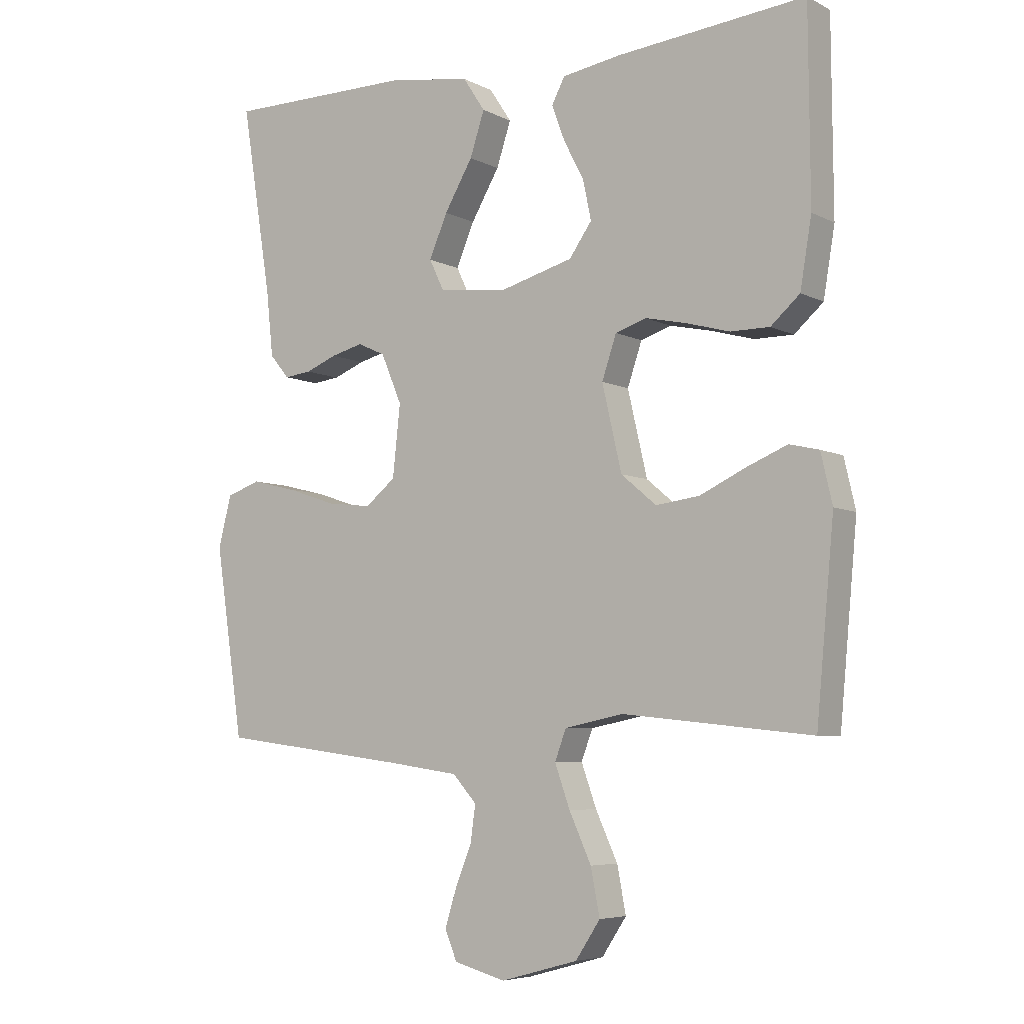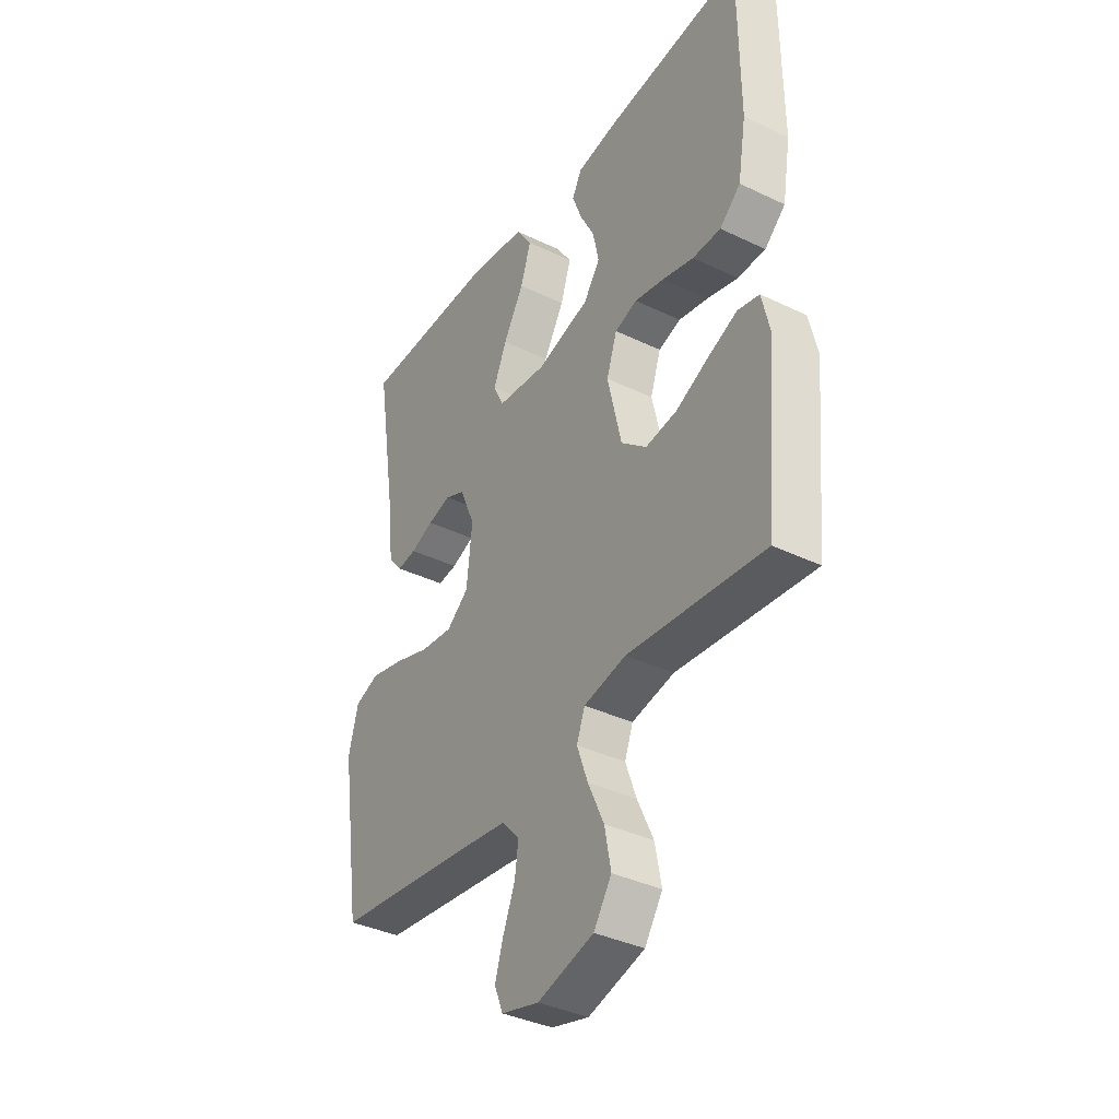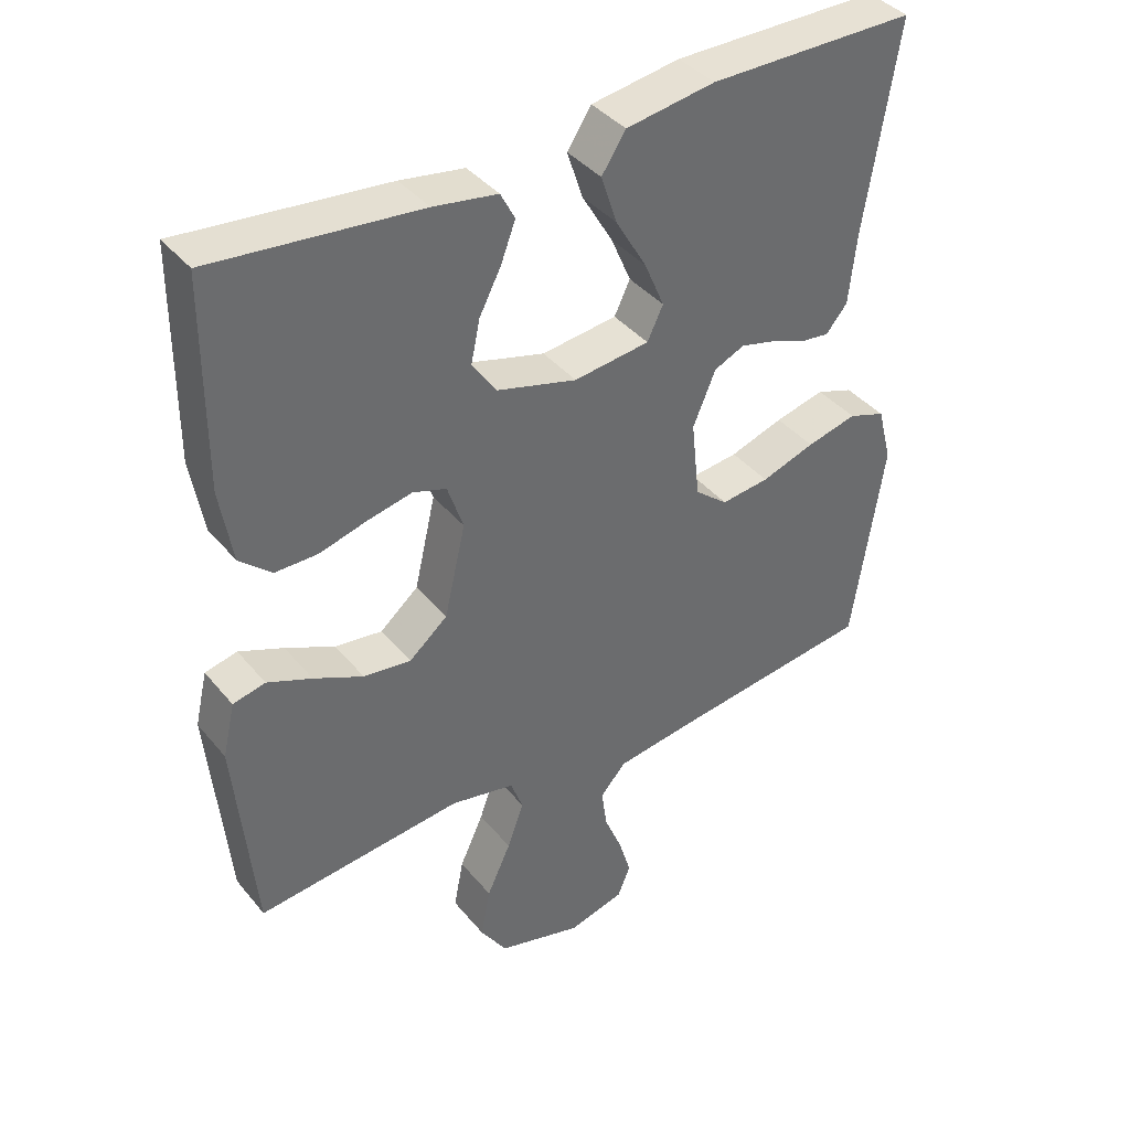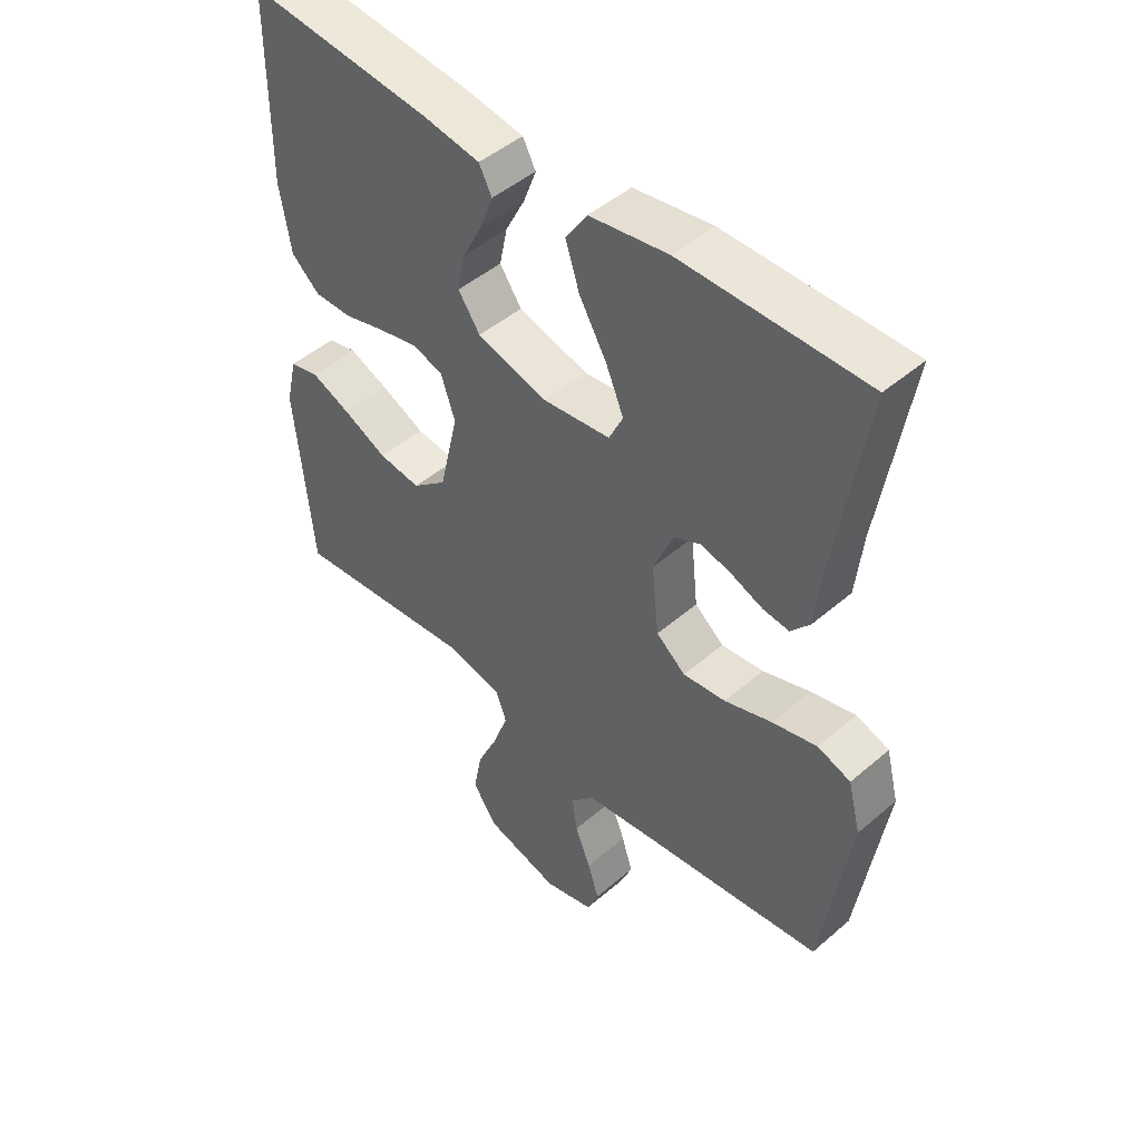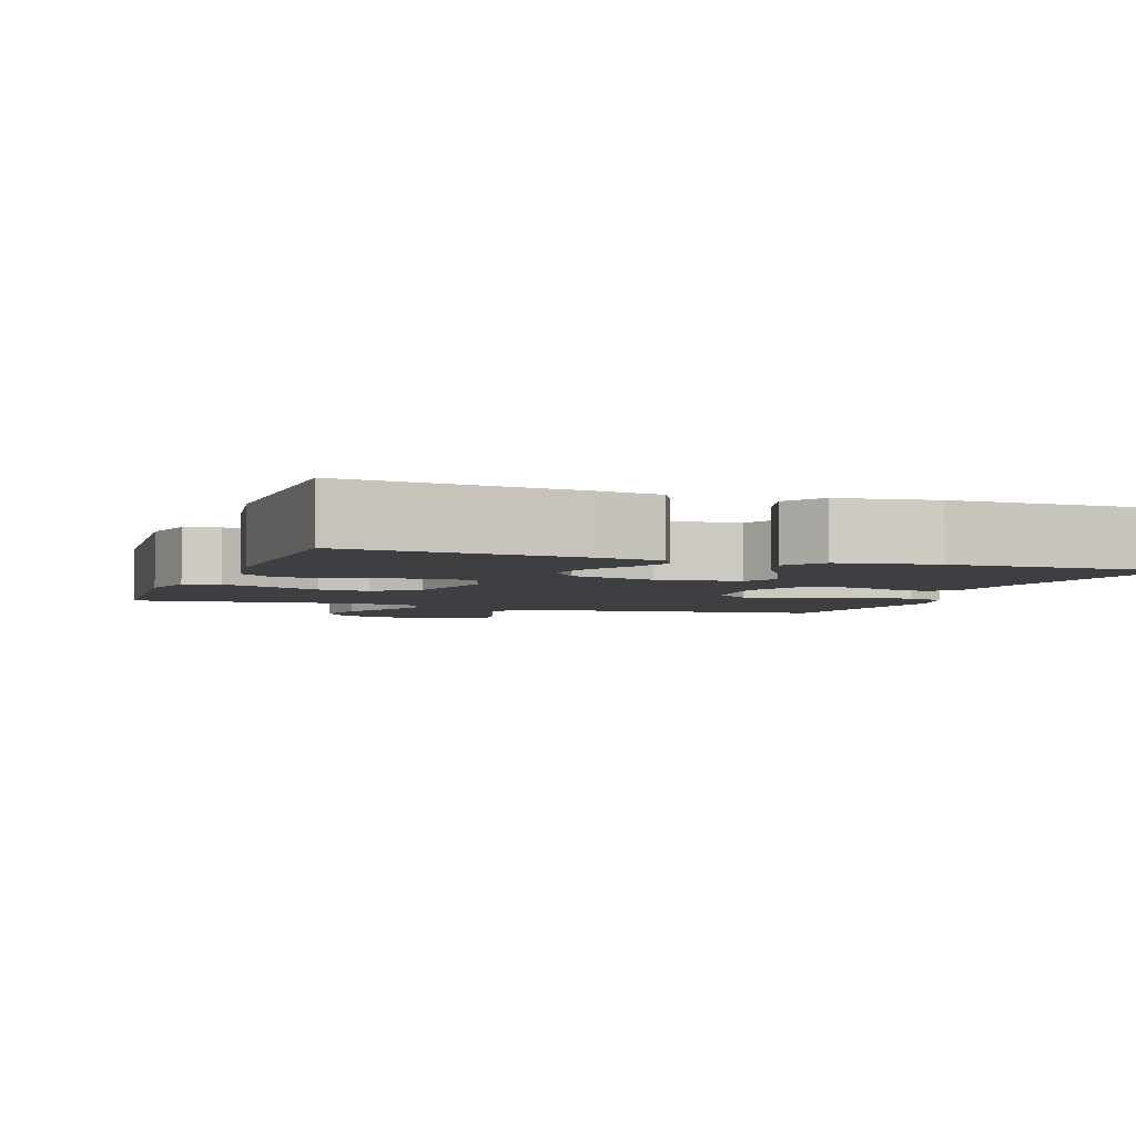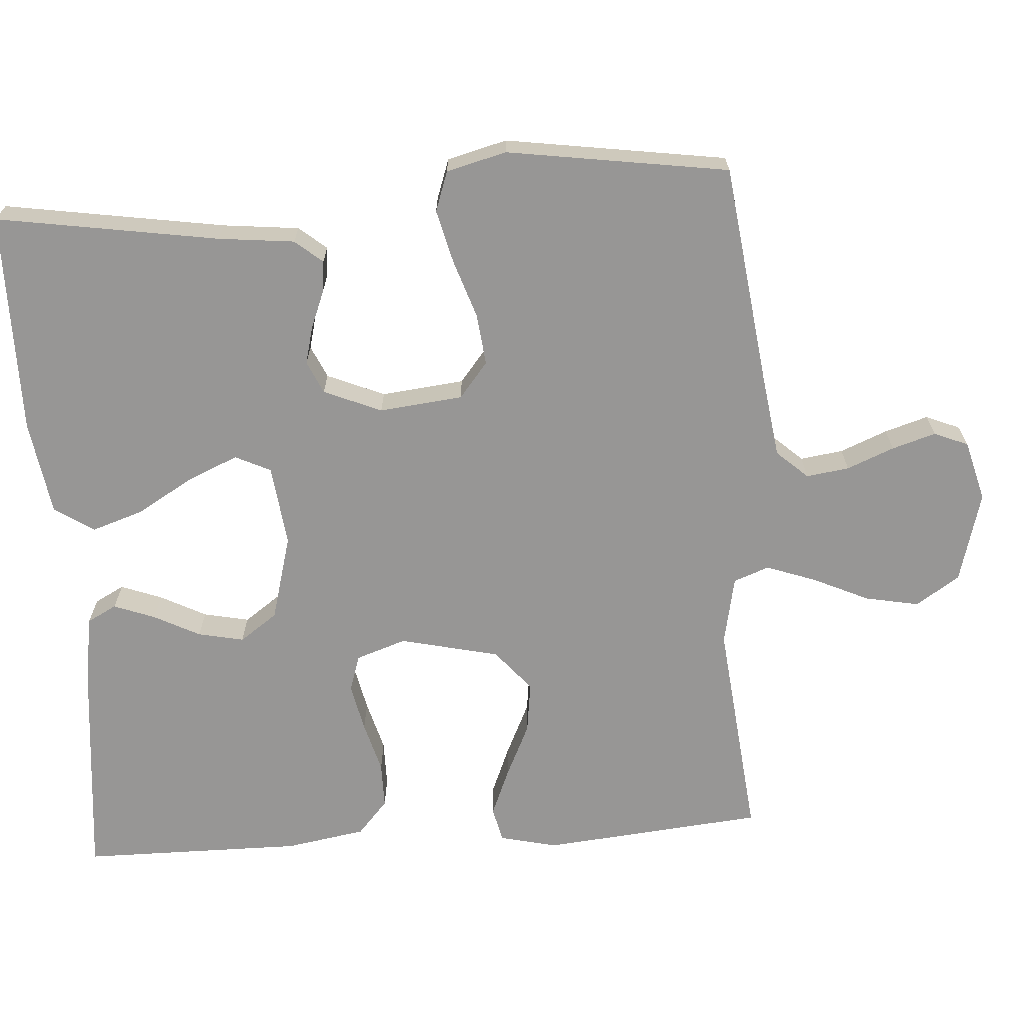
<metadata>
{"format":"obj","ext":"obj","renderer":"f3d","projection":"perspective","resolution":1024,"background":"white","views":[{"elev":-5.9,"azim":-145.8,"up":"+Z"},{"elev":-37.6,"azim":-121.6,"up":"+Z"},{"elev":39.5,"azim":-35.1,"up":"+Z"},{"elev":47.1,"azim":45.8,"up":"+Z"},{"elev":-3.9,"azim":-19.8,"up":"+Y"},{"elev":-67.9,"azim":93.9,"up":"+Y"}]}
</metadata>
<code>
v -0.5 0.07 0.5
v -0.2 0.07 0.47
v -0.107 0.07 0.455
v -0.086 0.07 0.415
v -0.107 0.07 0.359
v -0.139 0.07 0.297
v -0.152 0.07 0.235
v -0.116 0.07 0.184
v 0 0.07 0.152
v 0.11 0.07 0.165
v 0.133 0.07 0.213
v 0.104 0.07 0.281
v 0.059 0.07 0.358
v 0.036 0.07 0.428
v 0.071 0.07 0.481
v 0.2 0.07 0.501
v 0.5 0.07 0.5
v 0.452 0.07 0.2
v 0.441 0.07 0.097
v 0.41 0.07 0.06
v 0.367 0.07 0.065
v 0.317 0.07 0.085
v 0.266 0.07 0.098
v 0.222 0.07 0.078
v 0.189 0.07 0
v 0.201 0.07 -0.113
v 0.249 0.07 -0.152
v 0.319 0.07 -0.144
v 0.397 0.07 -0.118
v 0.47 0.07 -0.1
v 0.524 0.07 -0.119
v 0.545 0.07 -0.2
v 0.5 0.07 -0.5
v 0.2 0.07 -0.538
v 0.087 0.07 -0.554
v 0.049 0.07 -0.596
v 0.057 0.07 -0.654
v 0.083 0.07 -0.718
v 0.101 0.07 -0.777
v 0.082 0.07 -0.823
v 0 0.07 -0.845
v -0.123 0.07 -0.811
v -0.162 0.07 -0.752
v -0.148 0.07 -0.679
v -0.113 0.07 -0.603
v -0.089 0.07 -0.536
v -0.107 0.07 -0.488
v -0.2 0.07 -0.469
v -0.5 0.07 -0.5
v -0.528 0.07 -0.2
v -0.51 0.07 -0.122
v -0.463 0.07 -0.111
v -0.398 0.07 -0.138
v -0.326 0.07 -0.172
v -0.257 0.07 -0.181
v -0.201 0.07 -0.134
v -0.17 0.07 0
v -0.193 0.07 0.068
v -0.242 0.07 0.084
v -0.307 0.07 0.07
v -0.376 0.07 0.051
v -0.438 0.07 0.051
v -0.484 0.07 0.092
v -0.502 0.07 0.2
v -0.5 0 0.5
v -0.2 0 0.47
v -0.107 0 0.455
v -0.086 0 0.415
v -0.107 0 0.359
v -0.139 0 0.297
v -0.152 0 0.235
v -0.116 0 0.184
v 0 0 0.152
v 0.11 0 0.165
v 0.133 0 0.213
v 0.104 0 0.281
v 0.059 0 0.358
v 0.036 0 0.428
v 0.071 0 0.481
v 0.2 0 0.501
v 0.5 0 0.5
v 0.452 0 0.2
v 0.441 0 0.097
v 0.41 0 0.06
v 0.367 0 0.065
v 0.317 0 0.085
v 0.266 0 0.098
v 0.222 0 0.078
v 0.189 0 0
v 0.201 0 -0.113
v 0.249 0 -0.152
v 0.319 0 -0.144
v 0.397 0 -0.118
v 0.47 0 -0.1
v 0.524 0 -0.119
v 0.545 0 -0.2
v 0.5 0 -0.5
v 0.2 0 -0.538
v 0.087 0 -0.554
v 0.049 0 -0.596
v 0.057 0 -0.654
v 0.083 0 -0.718
v 0.101 0 -0.777
v 0.082 0 -0.823
v 0 0 -0.845
v -0.123 0 -0.811
v -0.162 0 -0.752
v -0.148 0 -0.679
v -0.113 0 -0.603
v -0.089 0 -0.536
v -0.107 0 -0.488
v -0.2 0 -0.469
v -0.5 0 -0.5
v -0.528 0 -0.2
v -0.51 0 -0.122
v -0.463 0 -0.111
v -0.398 0 -0.138
v -0.326 0 -0.172
v -0.257 0 -0.181
v -0.201 0 -0.134
v -0.17 0 0
v -0.193 0 0.068
v -0.242 0 0.084
v -0.307 0 0.07
v -0.376 0 0.051
v -0.438 0 0.051
v -0.484 0 0.092
v -0.502 0 0.2
f 60 61 62 63
f 59 60 63 64
f 58 59 64 1
f 51 52 53 54
f 49 50 51 54
f 48 49 54 55
f 47 48 55 56
f 42 43 44 45
f 42 45 46
f 41 42 46
f 40 41 46
f 37 38 39 40
f 37 40 46 47
f 31 32 33 34
f 31 34 35
f 28 29 30 31
f 28 31 35
f 27 28 35 36
f 19 20 21 22
f 18 19 22 23
f 17 18 23 24
f 15 16 17 24
f 12 13 14 15
f 11 12 15 24
f 3 4 5 6
f 3 6 7
f 58 1 2 3
f 58 3 7
f 57 58 7 8
f 56 57 8 9
f 36 37 47 56
f 26 27 36 56
f 25 26 56 9
f 10 11 24 25
f 9 10 25
f 127 126 125 124
f 128 127 124 123
f 65 128 123 122
f 118 117 116 115
f 118 115 114 113
f 119 118 113 112
f 120 119 112 111
f 109 108 107 106
f 110 109 106
f 110 106 105
f 110 105 104
f 104 103 102 101
f 111 110 104 101
f 98 97 96 95
f 99 98 95
f 95 94 93 92
f 99 95 92
f 100 99 92 91
f 86 85 84 83
f 87 86 83 82
f 88 87 82 81
f 88 81 80 79
f 79 78 77 76
f 88 79 76 75
f 70 69 68 67
f 71 70 67
f 67 66 65 122
f 71 67 122
f 72 71 122 121
f 73 72 121 120
f 120 111 101 100
f 120 100 91 90
f 73 120 90 89
f 89 88 75 74
f 89 74 73
f 1 65 66 2
f 2 66 67 3
f 3 67 68 4
f 4 68 69 5
f 5 69 70 6
f 6 70 71 7
f 7 71 72 8
f 8 72 73 9
f 9 73 74 10
f 10 74 75 11
f 11 75 76 12
f 12 76 77 13
f 13 77 78 14
f 14 78 79 15
f 15 79 80 16
f 16 80 81 17
f 17 81 82 18
f 18 82 83 19
f 19 83 84 20
f 20 84 85 21
f 21 85 86 22
f 22 86 87 23
f 23 87 88 24
f 24 88 89 25
f 25 89 90 26
f 26 90 91 27
f 27 91 92 28
f 28 92 93 29
f 29 93 94 30
f 30 94 95 31
f 31 95 96 32
f 32 96 97 33
f 33 97 98 34
f 34 98 99 35
f 35 99 100 36
f 36 100 101 37
f 37 101 102 38
f 38 102 103 39
f 39 103 104 40
f 40 104 105 41
f 41 105 106 42
f 42 106 107 43
f 43 107 108 44
f 44 108 109 45
f 45 109 110 46
f 46 110 111 47
f 47 111 112 48
f 48 112 113 49
f 49 113 114 50
f 50 114 115 51
f 51 115 116 52
f 52 116 117 53
f 53 117 118 54
f 54 118 119 55
f 55 119 120 56
f 56 120 121 57
f 57 121 122 58
f 58 122 123 59
f 59 123 124 60
f 60 124 125 61
f 61 125 126 62
f 62 126 127 63
f 63 127 128 64
f 64 128 65 1

</code>
